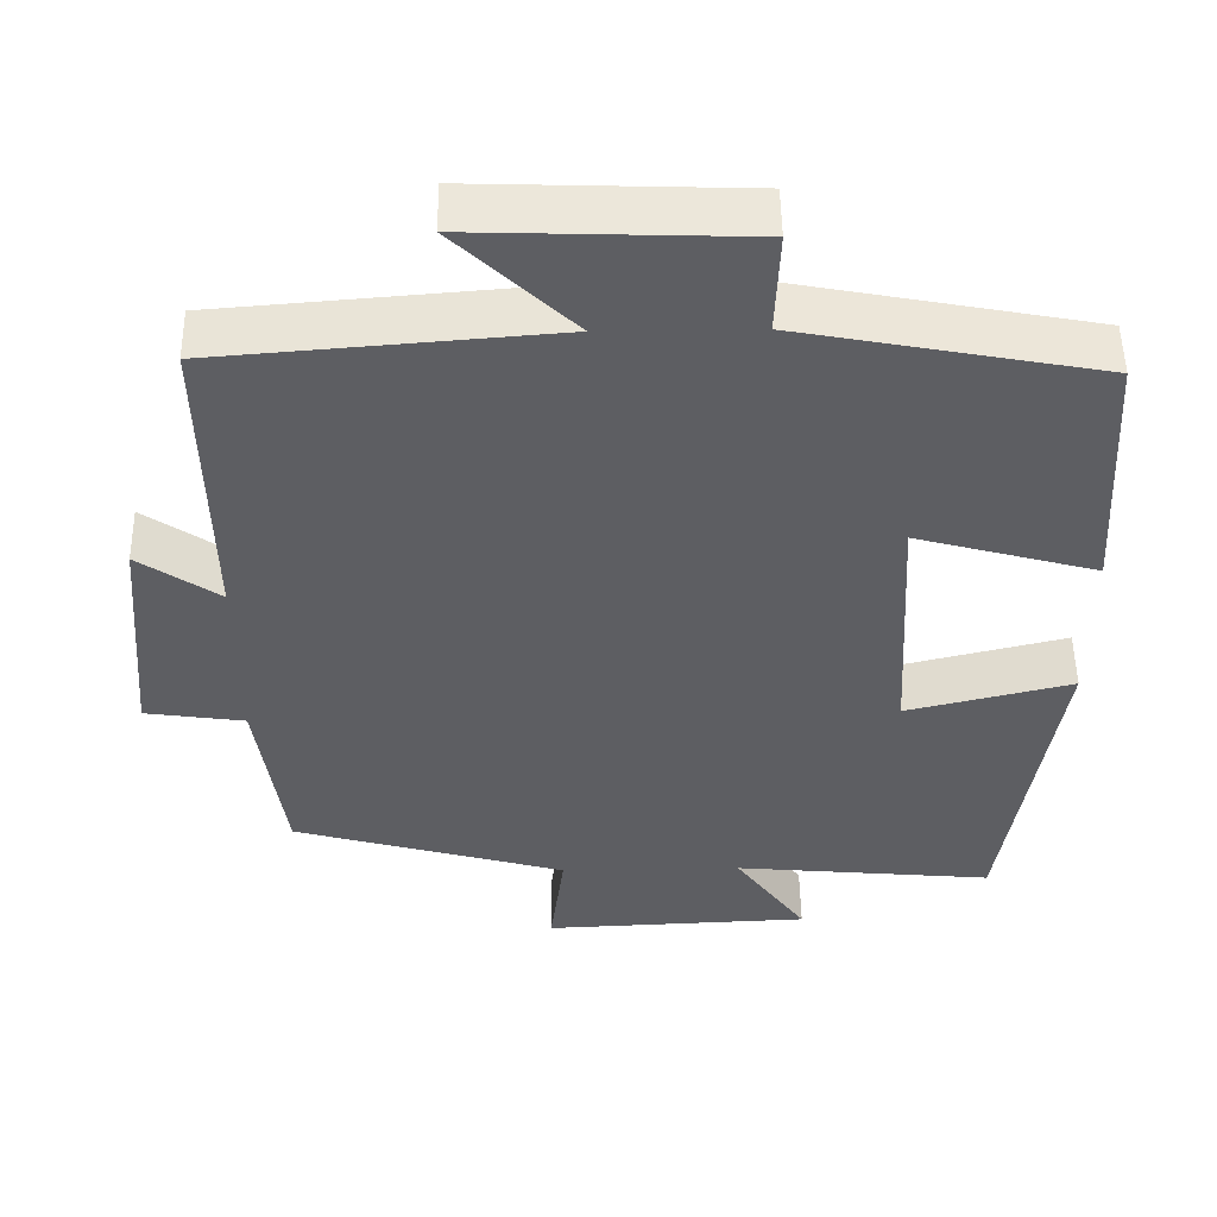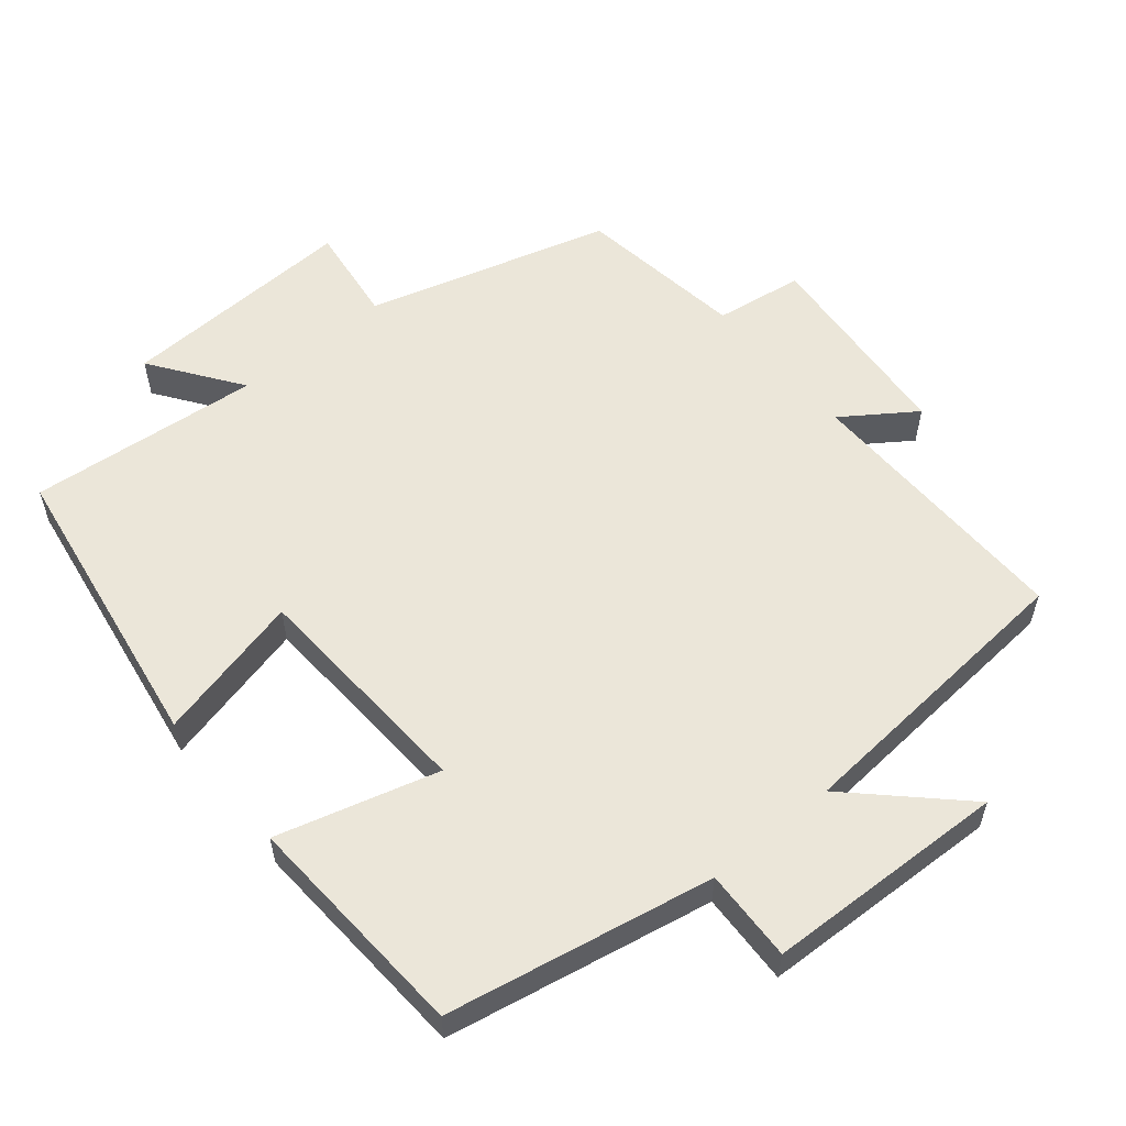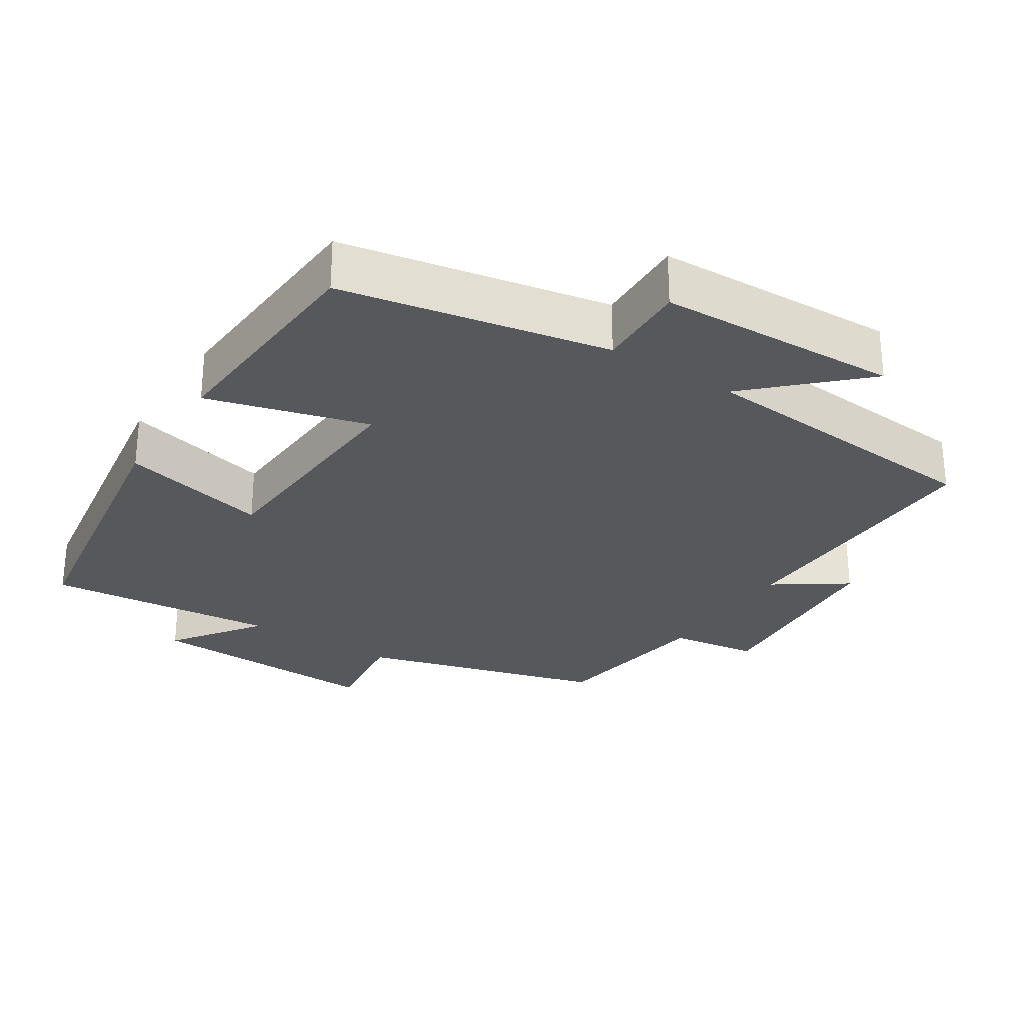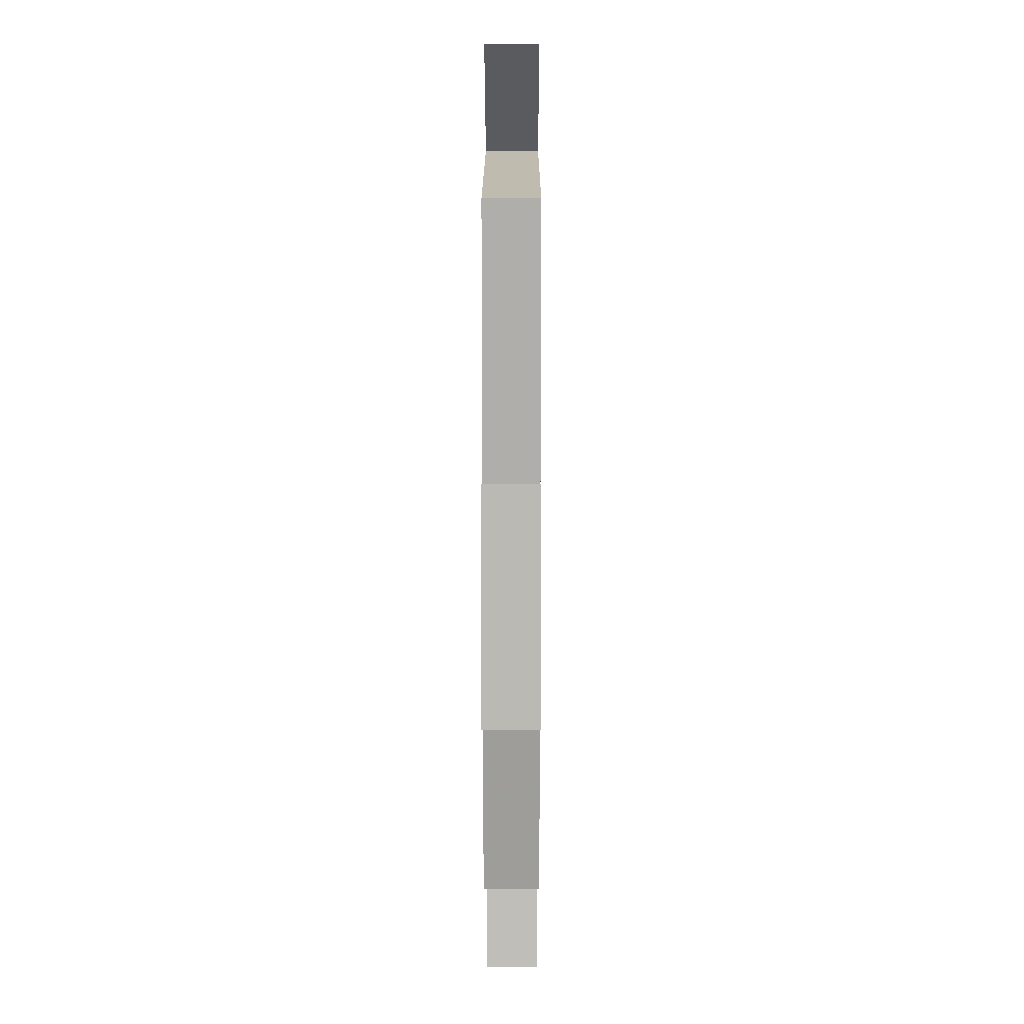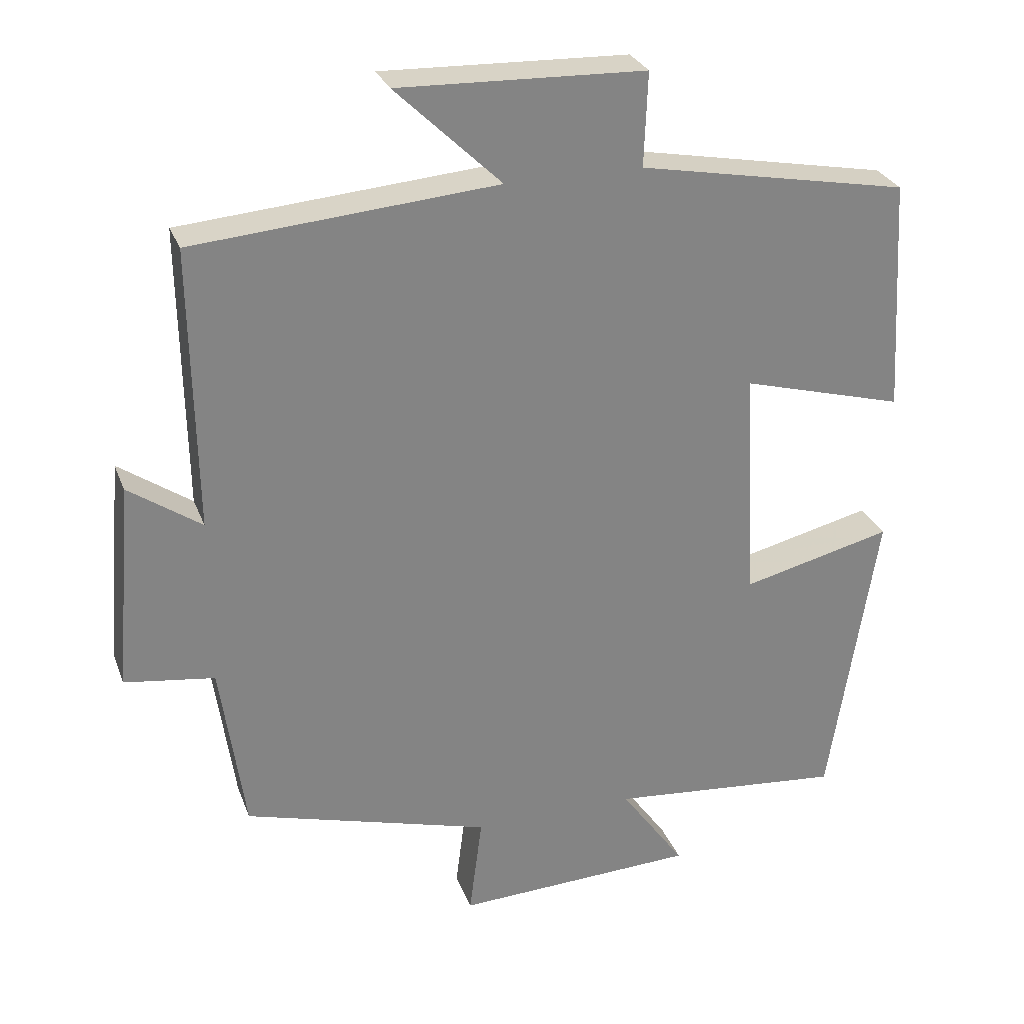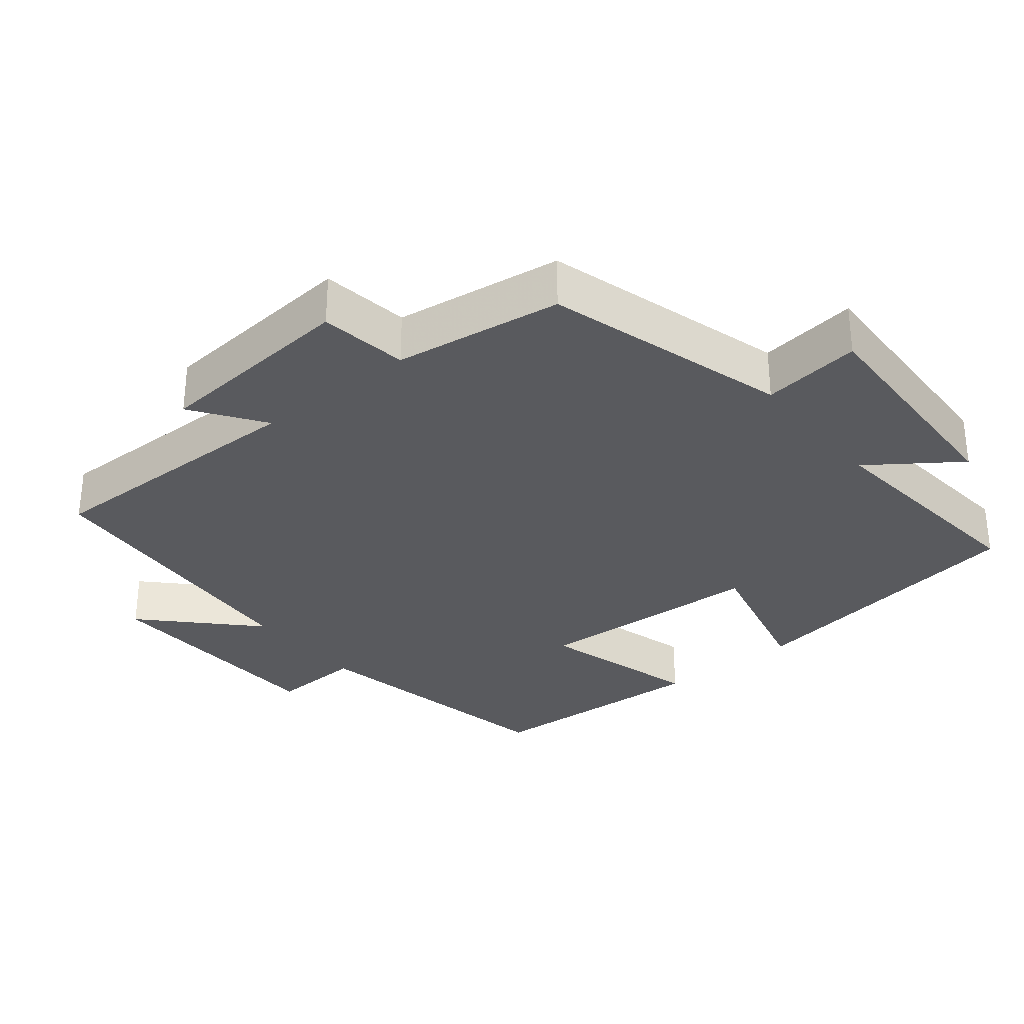
<metadata>
{"format":"obj","ext":"obj","renderer":"f3d","projection":"perspective","resolution":1024,"background":"white","views":[{"elev":51.3,"azim":179.1,"up":"+Z"},{"elev":56.8,"azim":-39.6,"up":"+Y"},{"elev":-28.1,"azim":-32.9,"up":"+Y"},{"elev":11.5,"azim":90.1,"up":"+Z"},{"elev":28.5,"azim":161.7,"up":"+Z"},{"elev":-31.4,"azim":129.1,"up":"+Y"}]}
</metadata>
<code>
v 0.466 0.07 -0.402
v 0.122 0.07 -0.5
v 0.14 0.07 -0.64
v -0.196 0.07 -0.626
v -0.106 0.07 -0.5
v -0.434 0.07 -0.531
v -0.5 0.07 -0.11
v -0.291 0.07 -0.161
v -0.273 0.07 0.165
v -0.5 0.07 0.102
v -0.481 0.07 0.428
v -0.105 0.07 0.5
v -0.11 0.07 0.63
v 0.232 0.07 0.642
v 0.085 0.07 0.5
v 0.506 0.07 0.466
v 0.5 0.07 0.074
v 0.601 0.07 0.144
v 0.625 0.07 -0.146
v 0.5 0.07 -0.164
v 0.466 0 -0.402
v 0.122 0 -0.5
v 0.14 0 -0.64
v -0.196 0 -0.626
v -0.106 0 -0.5
v -0.434 0 -0.531
v -0.5 0 -0.11
v -0.291 0 -0.161
v -0.273 0 0.165
v -0.5 0 0.102
v -0.481 0 0.428
v -0.105 0 0.5
v -0.11 0 0.63
v 0.232 0 0.642
v 0.085 0 0.5
v 0.506 0 0.466
v 0.5 0 0.074
v 0.601 0 0.144
v 0.625 0 -0.146
v 0.5 0 -0.164
f 17 18 19 20
f 17 20 1 2
f 15 16 17 2
f 12 13 14 15
f 12 15 2
f 9 10 11 12
f 8 9 12 2
f 5 6 7 8
f 5 8 2 3
f 3 4 5
f 40 39 38 37
f 22 21 40 37
f 22 37 36 35
f 35 34 33 32
f 22 35 32
f 32 31 30 29
f 22 32 29 28
f 28 27 26 25
f 23 22 28 25
f 25 24 23
f 1 21 22 2
f 2 22 23 3
f 3 23 24 4
f 4 24 25 5
f 5 25 26 6
f 6 26 27 7
f 7 27 28 8
f 8 28 29 9
f 9 29 30 10
f 10 30 31 11
f 11 31 32 12
f 12 32 33 13
f 13 33 34 14
f 14 34 35 15
f 15 35 36 16
f 16 36 37 17
f 17 37 38 18
f 18 38 39 19
f 19 39 40 20
f 20 40 21 1

</code>
